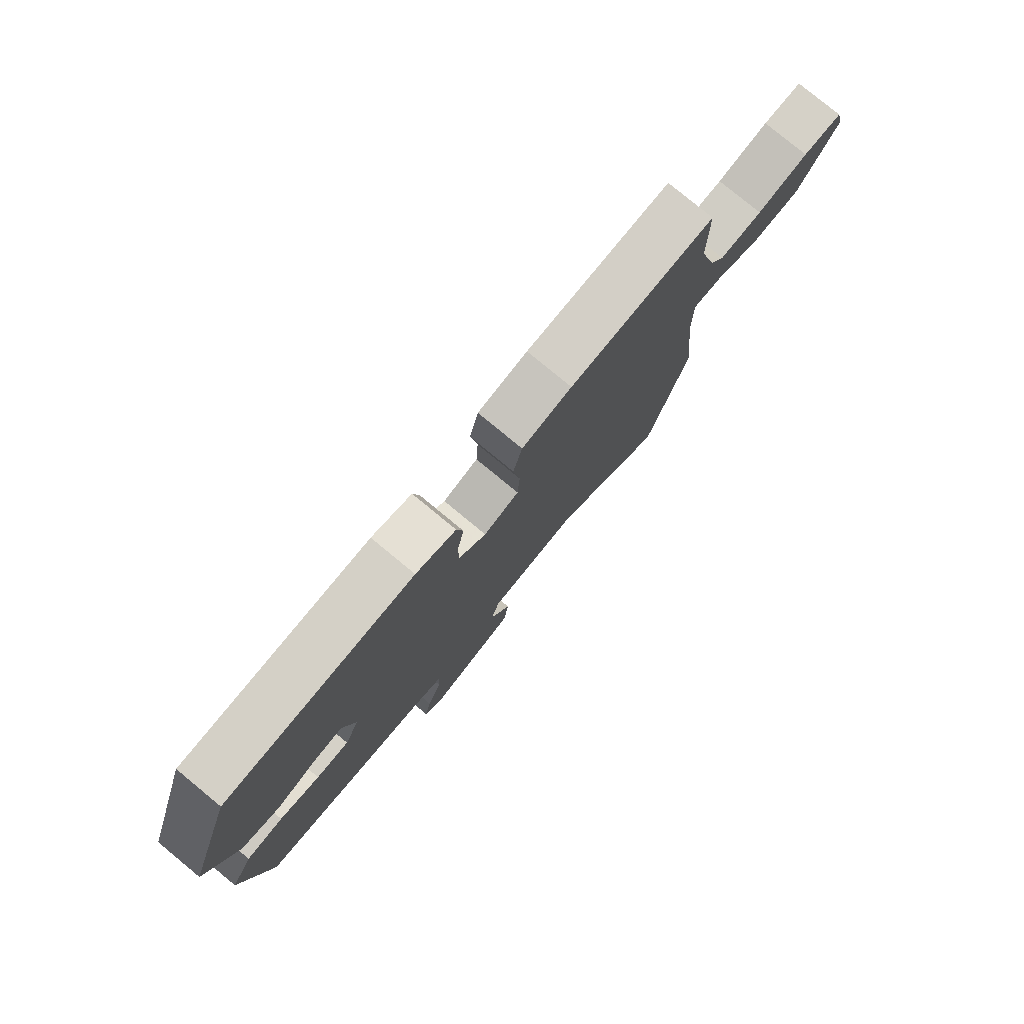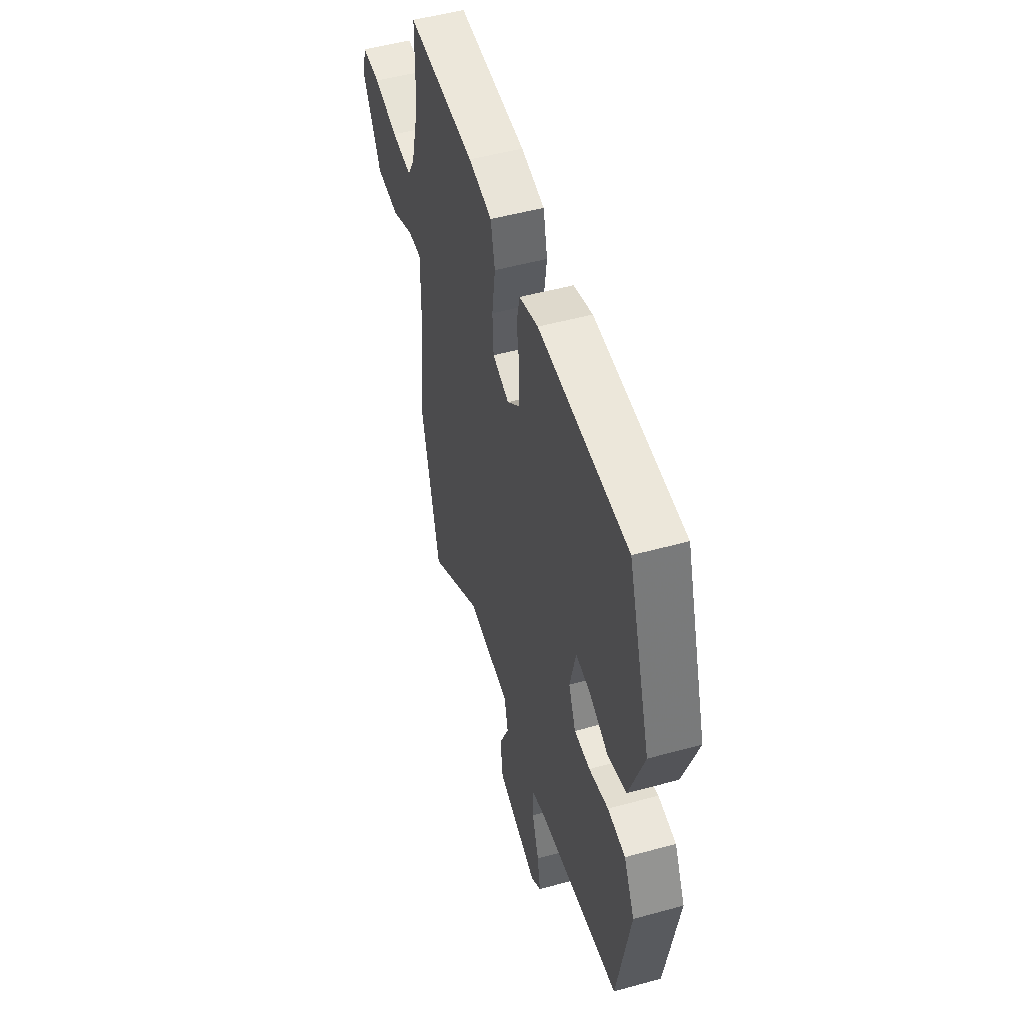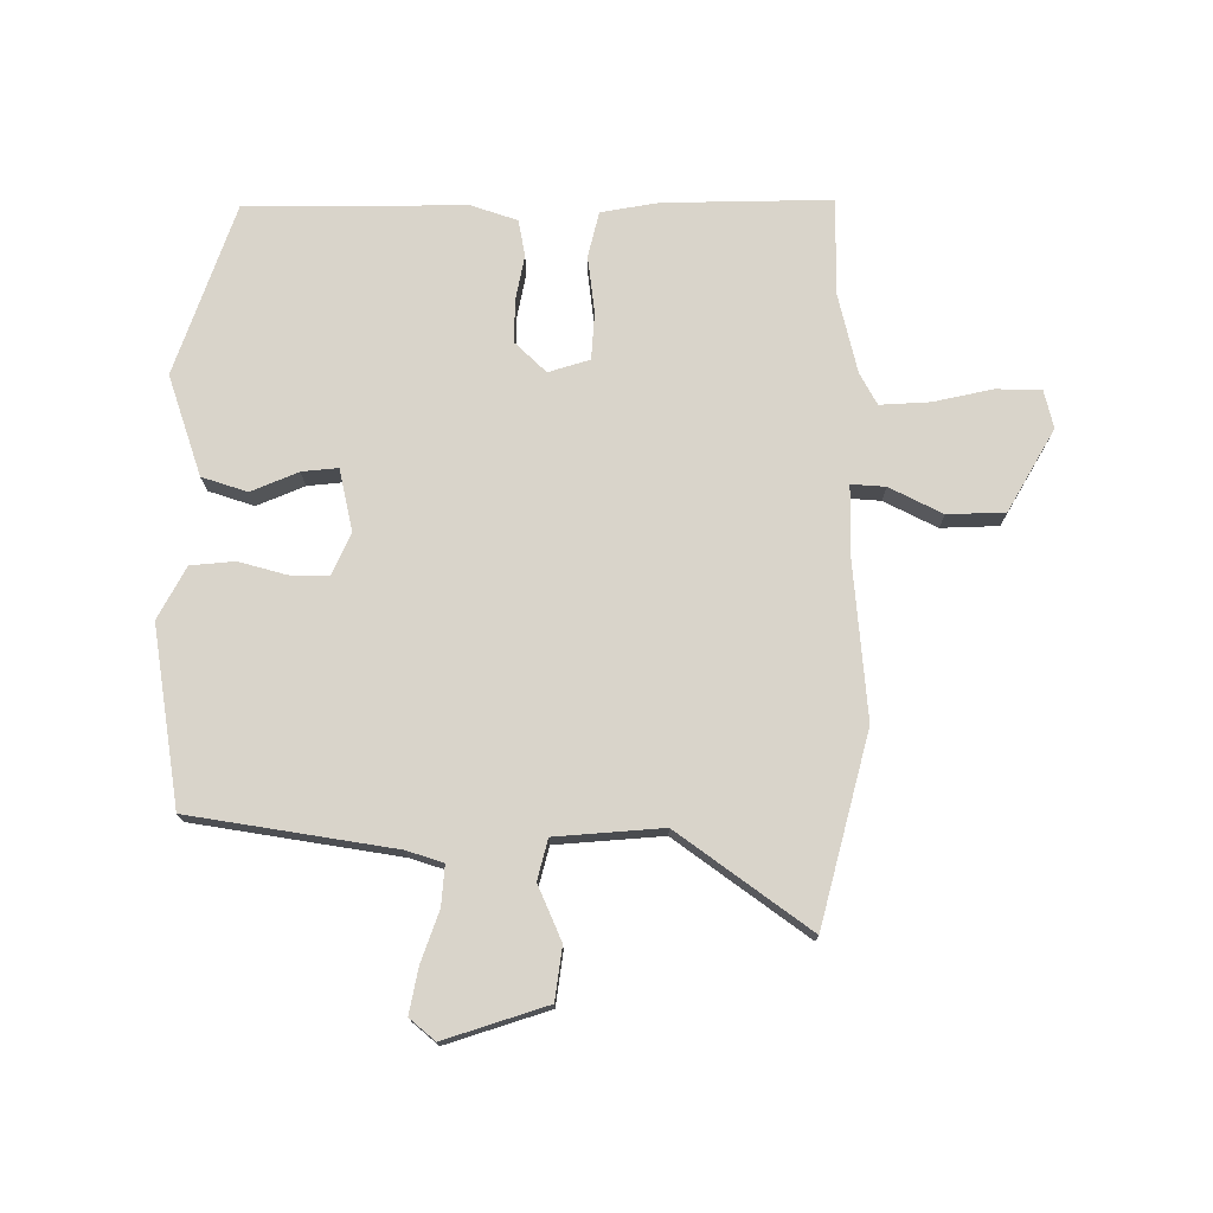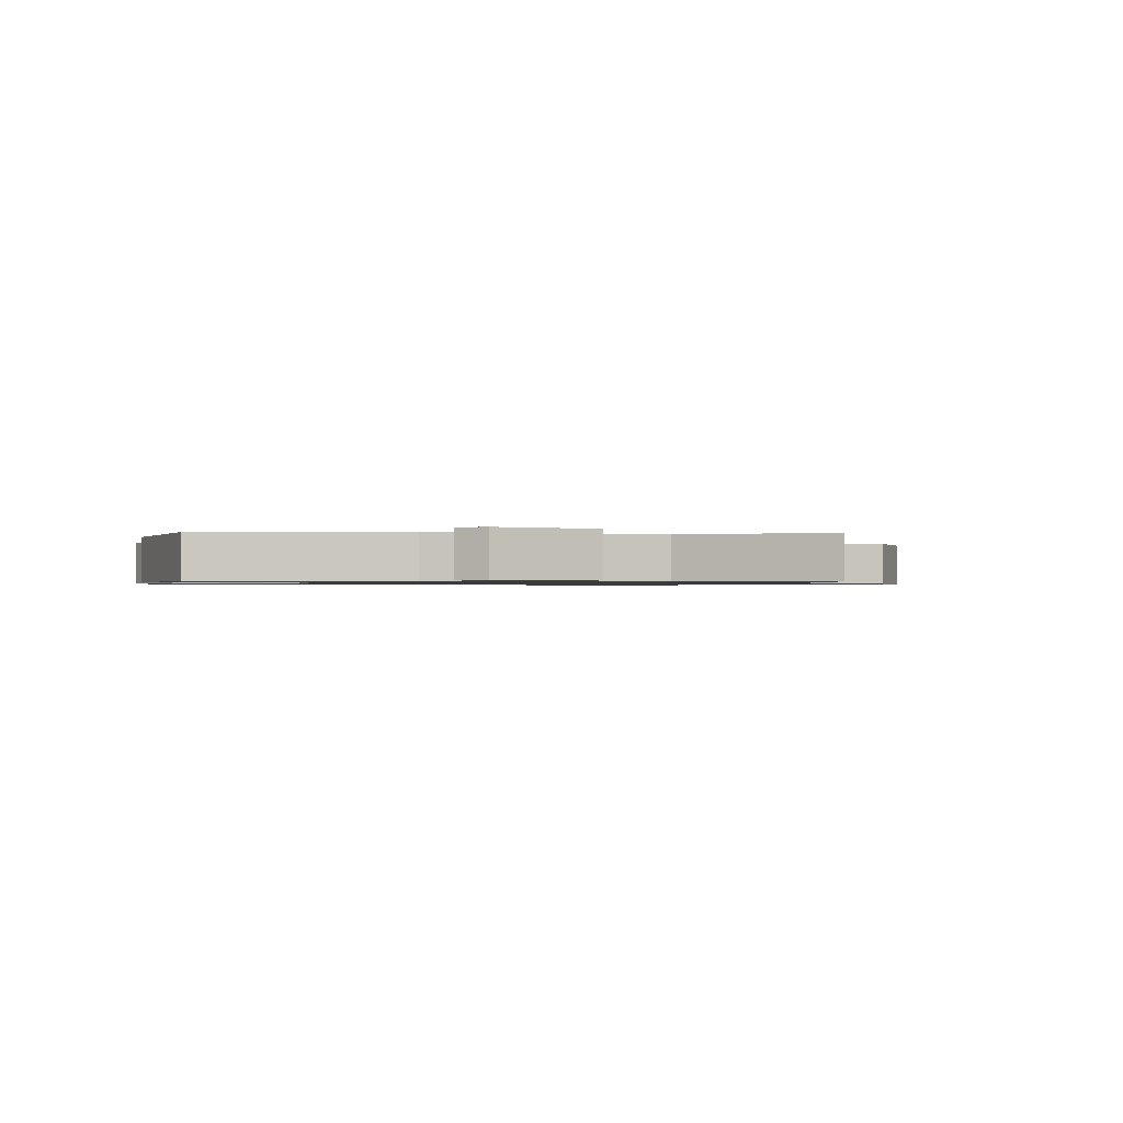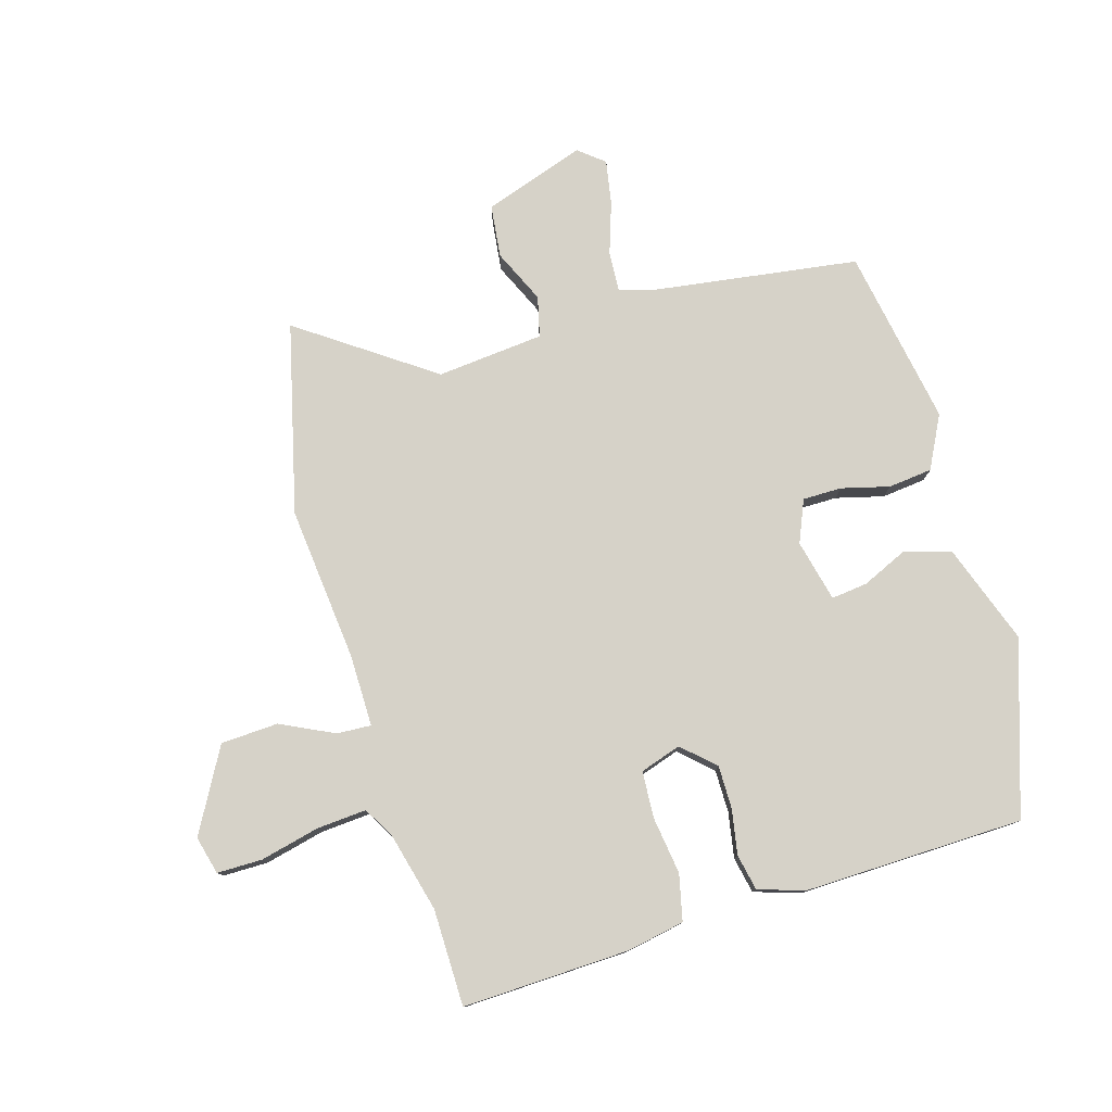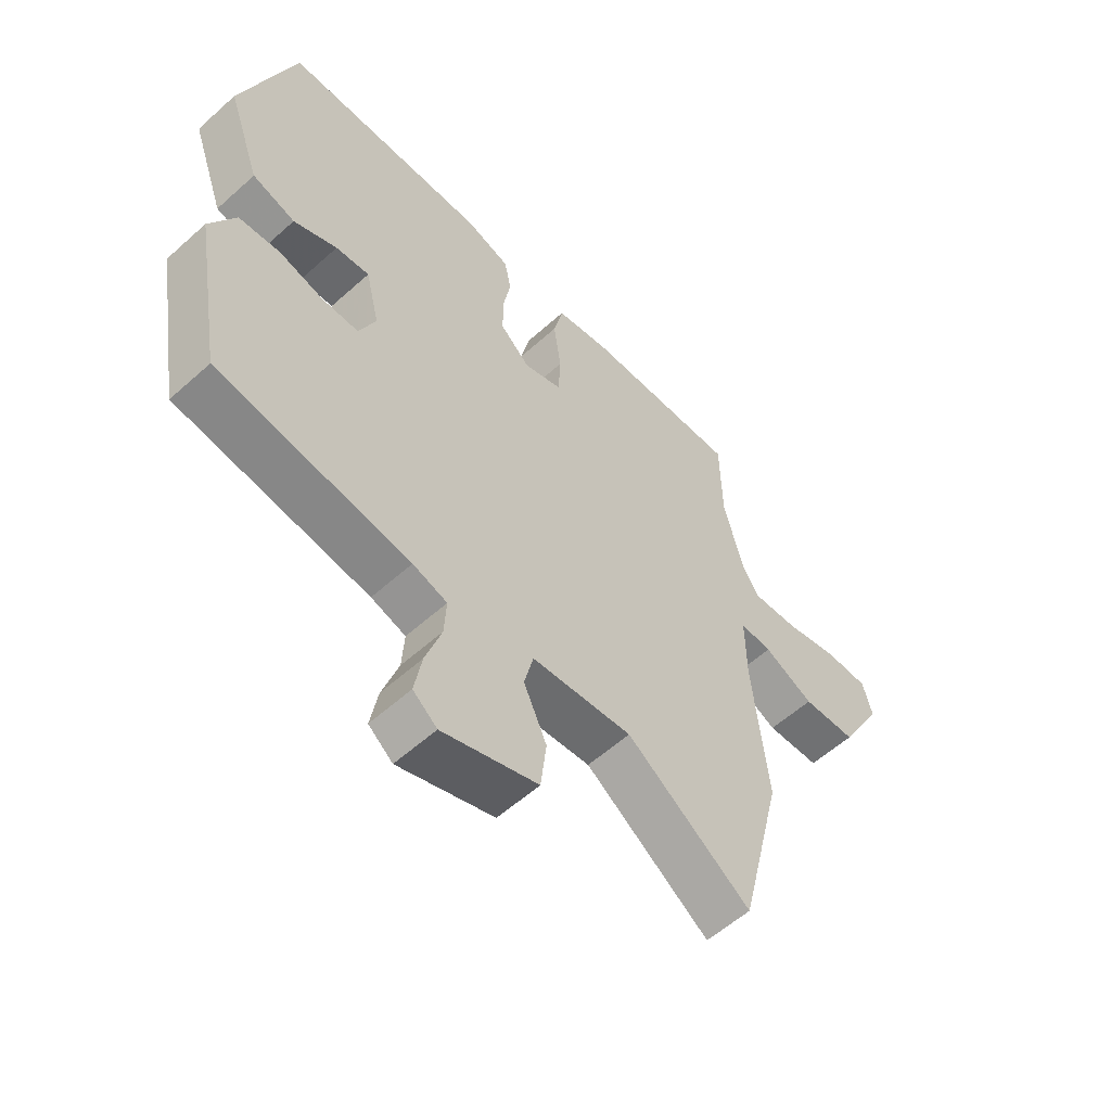
<metadata>
{"format":"obj","ext":"obj","renderer":"f3d","projection":"perspective","resolution":1024,"background":"white","views":[{"elev":79.3,"azim":129.5,"up":"+Z"},{"elev":51.0,"azim":73.3,"up":"+Z"},{"elev":74.8,"azim":-178.9,"up":"+Y"},{"elev":-0.9,"azim":168.6,"up":"+Y"},{"elev":78.3,"azim":-16.4,"up":"+Y"},{"elev":-57.3,"azim":133.0,"up":"+Z"}]}
</metadata>
<code>
v -0.471 0.07 -0.618
v -0.547 0.07 -0.307
v -0.521 0.07 -0.053
v -0.52 0.07 0.064
v -0.576 0.07 0.061
v -0.663 0.07 0.019
v -0.757 0.07 0.024
v -0.832 0.07 0.159
v -0.816 0.07 0.221
v -0.742 0.07 0.221
v -0.645 0.07 0.198
v -0.564 0.07 0.192
v -0.535 0.07 0.243
v -0.502 0.07 0.372
v -0.5 0.07 0.53
v -0.227 0.07 0.52
v -0.133 0.07 0.502
v -0.116 0.07 0.427
v -0.129 0.07 0.334
v -0.125 0.07 0.257
v -0.058 0.07 0.235
v -0.006 0.07 0.283
v -0.006 0.07 0.353
v -0.019 0.07 0.427
v -0.007 0.07 0.486
v 0.069 0.07 0.51
v 0.428 0.07 0.501
v 0.52 0.07 0.22
v 0.462 0.07 0.057
v 0.387 0.07 0.034
v 0.311 0.07 0.068
v 0.252 0.07 0.075
v 0.228 0.07 -0.026
v 0.257 0.07 -0.095
v 0.321 0.07 -0.095
v 0.399 0.07 -0.075
v 0.471 0.07 -0.083
v 0.515 0.07 -0.169
v 0.464 0.07 -0.459
v 0.13 0.07 -0.506
v 0.07 0.07 -0.524
v 0.074 0.07 -0.589
v 0.102 0.07 -0.673
v 0.115 0.07 -0.746
v 0.073 0.07 -0.78
v -0.093 0.07 -0.723
v -0.103 0.07 -0.637
v -0.063 0.07 -0.549
v -0.079 0.07 -0.483
v -0.254 0.07 -0.466
v -0.471 0 -0.618
v -0.547 0 -0.307
v -0.521 0 -0.053
v -0.52 0 0.064
v -0.576 0 0.061
v -0.663 0 0.019
v -0.757 0 0.024
v -0.832 0 0.159
v -0.816 0 0.221
v -0.742 0 0.221
v -0.645 0 0.198
v -0.564 0 0.192
v -0.535 0 0.243
v -0.502 0 0.372
v -0.5 0 0.53
v -0.227 0 0.52
v -0.133 0 0.502
v -0.116 0 0.427
v -0.129 0 0.334
v -0.125 0 0.257
v -0.058 0 0.235
v -0.006 0 0.283
v -0.006 0 0.353
v -0.019 0 0.427
v -0.007 0 0.486
v 0.069 0 0.51
v 0.428 0 0.501
v 0.52 0 0.22
v 0.462 0 0.057
v 0.387 0 0.034
v 0.311 0 0.068
v 0.252 0 0.075
v 0.228 0 -0.026
v 0.257 0 -0.095
v 0.321 0 -0.095
v 0.399 0 -0.075
v 0.471 0 -0.083
v 0.515 0 -0.169
v 0.464 0 -0.459
v 0.13 0 -0.506
v 0.07 0 -0.524
v 0.074 0 -0.589
v 0.102 0 -0.673
v 0.115 0 -0.746
v 0.073 0 -0.78
v -0.093 0 -0.723
v -0.103 0 -0.637
v -0.063 0 -0.549
v -0.079 0 -0.483
v -0.254 0 -0.466
f 45 46 47 48
f 45 48 49
f 42 43 44 45
f 41 42 45 49
f 40 41 49
f 39 40 49
f 38 39 49 50
f 35 36 37 38
f 34 35 38 50
f 28 29 30 31
f 28 31 32
f 27 28 32
f 26 27 32
f 23 24 25 26
f 22 23 26 32
f 21 22 32 33
f 16 17 18 19
f 14 15 16 19
f 13 14 19 20
f 12 13 20 21
f 8 9 10 11
f 8 11 12
f 5 6 7 8
f 4 5 8 12
f 50 1 2 3
f 50 3 4
f 21 33 34 50
f 4 12 21 50
f 98 97 96 95
f 99 98 95
f 95 94 93 92
f 99 95 92 91
f 99 91 90
f 99 90 89
f 100 99 89 88
f 88 87 86 85
f 100 88 85 84
f 81 80 79 78
f 82 81 78
f 82 78 77
f 82 77 76
f 76 75 74 73
f 82 76 73 72
f 83 82 72 71
f 69 68 67 66
f 69 66 65 64
f 70 69 64 63
f 71 70 63 62
f 61 60 59 58
f 62 61 58
f 58 57 56 55
f 62 58 55 54
f 53 52 51 100
f 54 53 100
f 100 84 83 71
f 100 71 62 54
f 1 51 52 2
f 2 52 53 3
f 3 53 54 4
f 4 54 55 5
f 5 55 56 6
f 6 56 57 7
f 7 57 58 8
f 8 58 59 9
f 9 59 60 10
f 10 60 61 11
f 11 61 62 12
f 12 62 63 13
f 13 63 64 14
f 14 64 65 15
f 15 65 66 16
f 16 66 67 17
f 17 67 68 18
f 18 68 69 19
f 19 69 70 20
f 20 70 71 21
f 21 71 72 22
f 22 72 73 23
f 23 73 74 24
f 24 74 75 25
f 25 75 76 26
f 26 76 77 27
f 27 77 78 28
f 28 78 79 29
f 29 79 80 30
f 30 80 81 31
f 31 81 82 32
f 32 82 83 33
f 33 83 84 34
f 34 84 85 35
f 35 85 86 36
f 36 86 87 37
f 37 87 88 38
f 38 88 89 39
f 39 89 90 40
f 40 90 91 41
f 41 91 92 42
f 42 92 93 43
f 43 93 94 44
f 44 94 95 45
f 45 95 96 46
f 46 96 97 47
f 47 97 98 48
f 48 98 99 49
f 49 99 100 50
f 50 100 51 1

</code>
